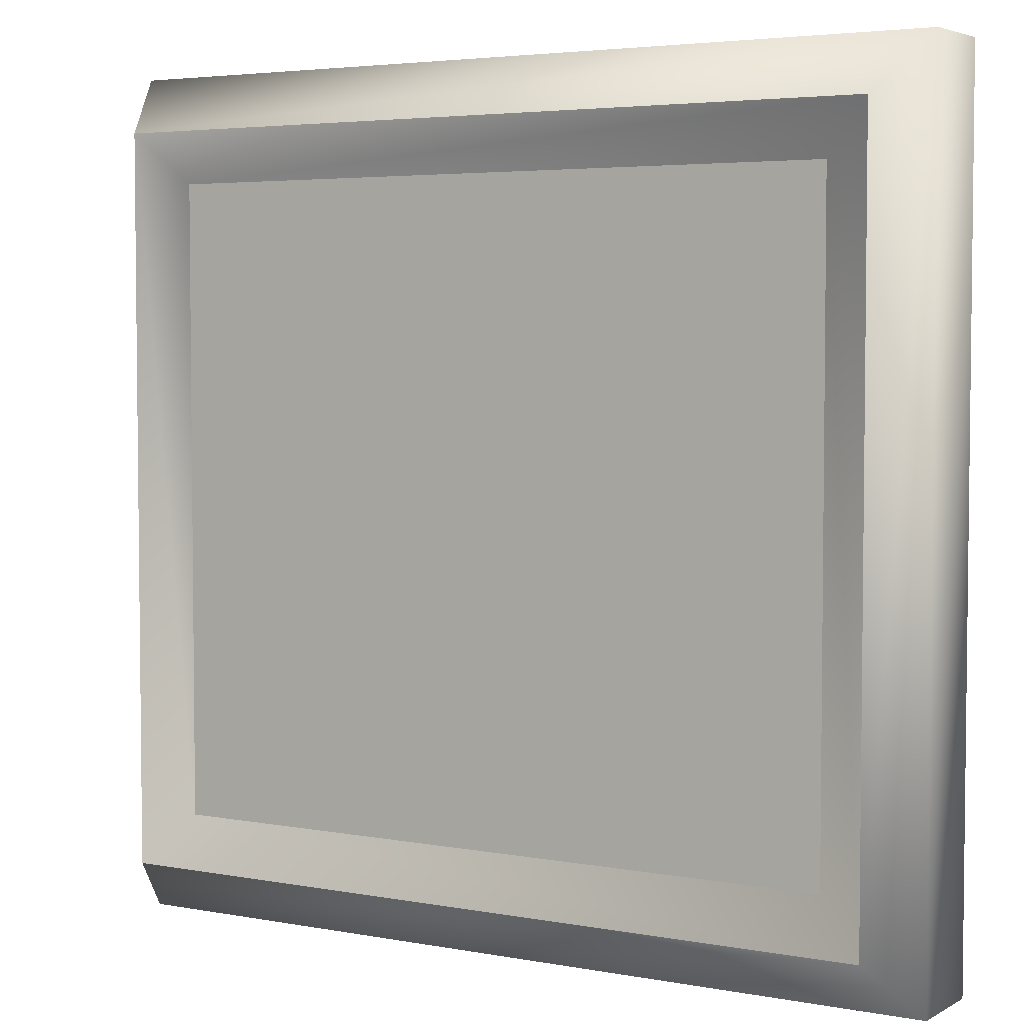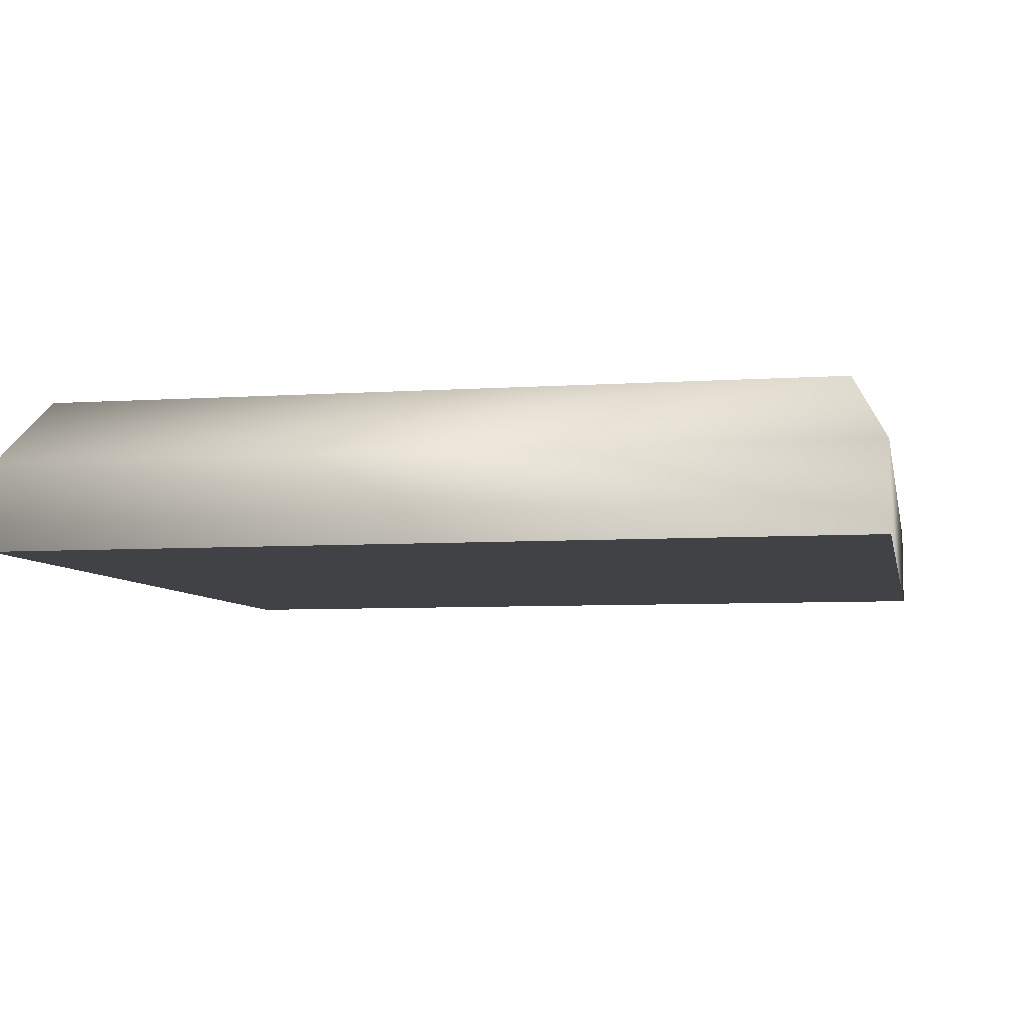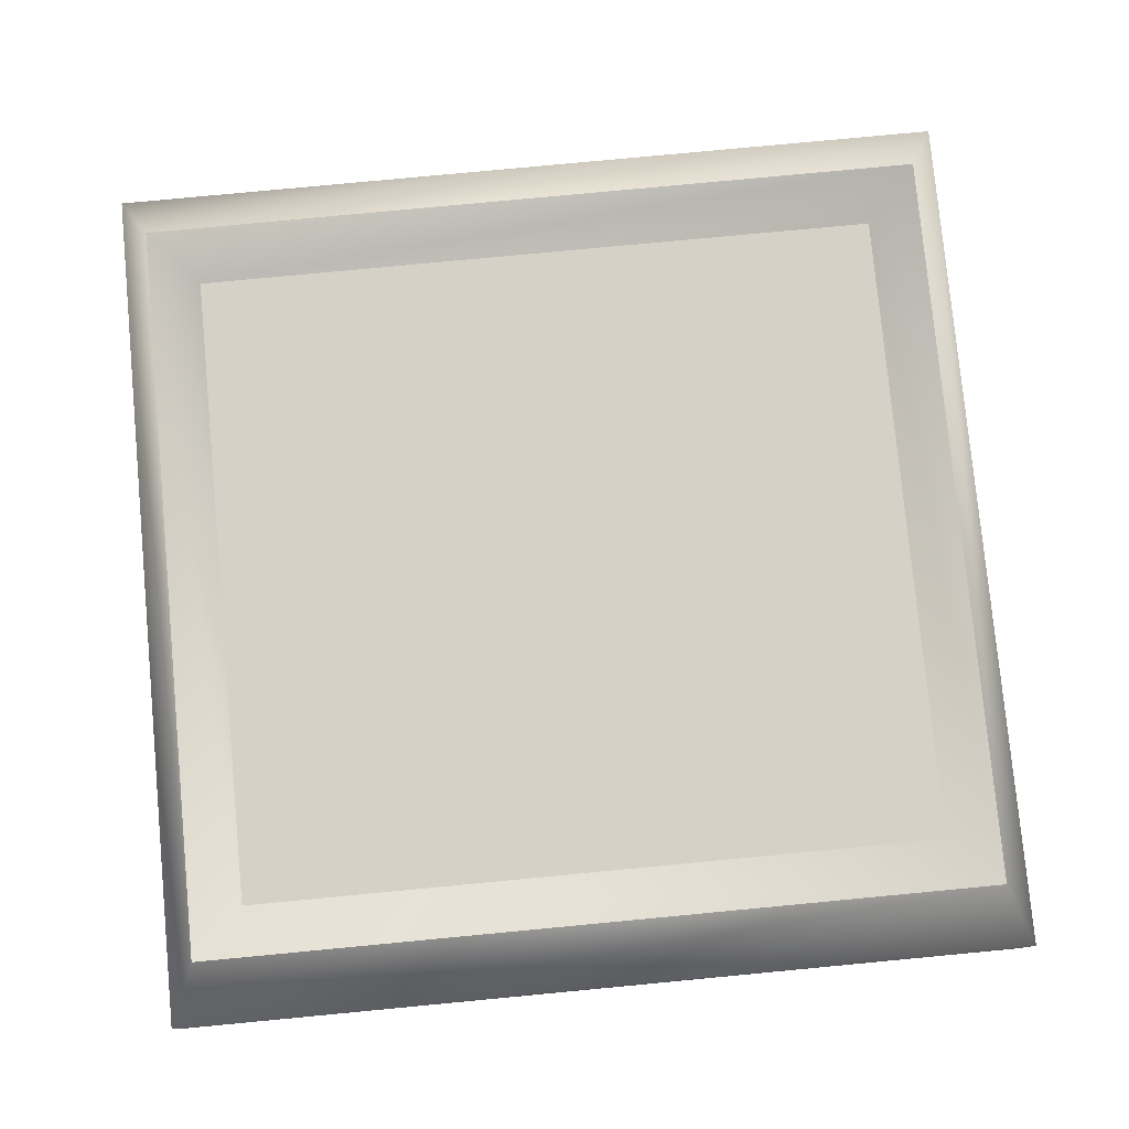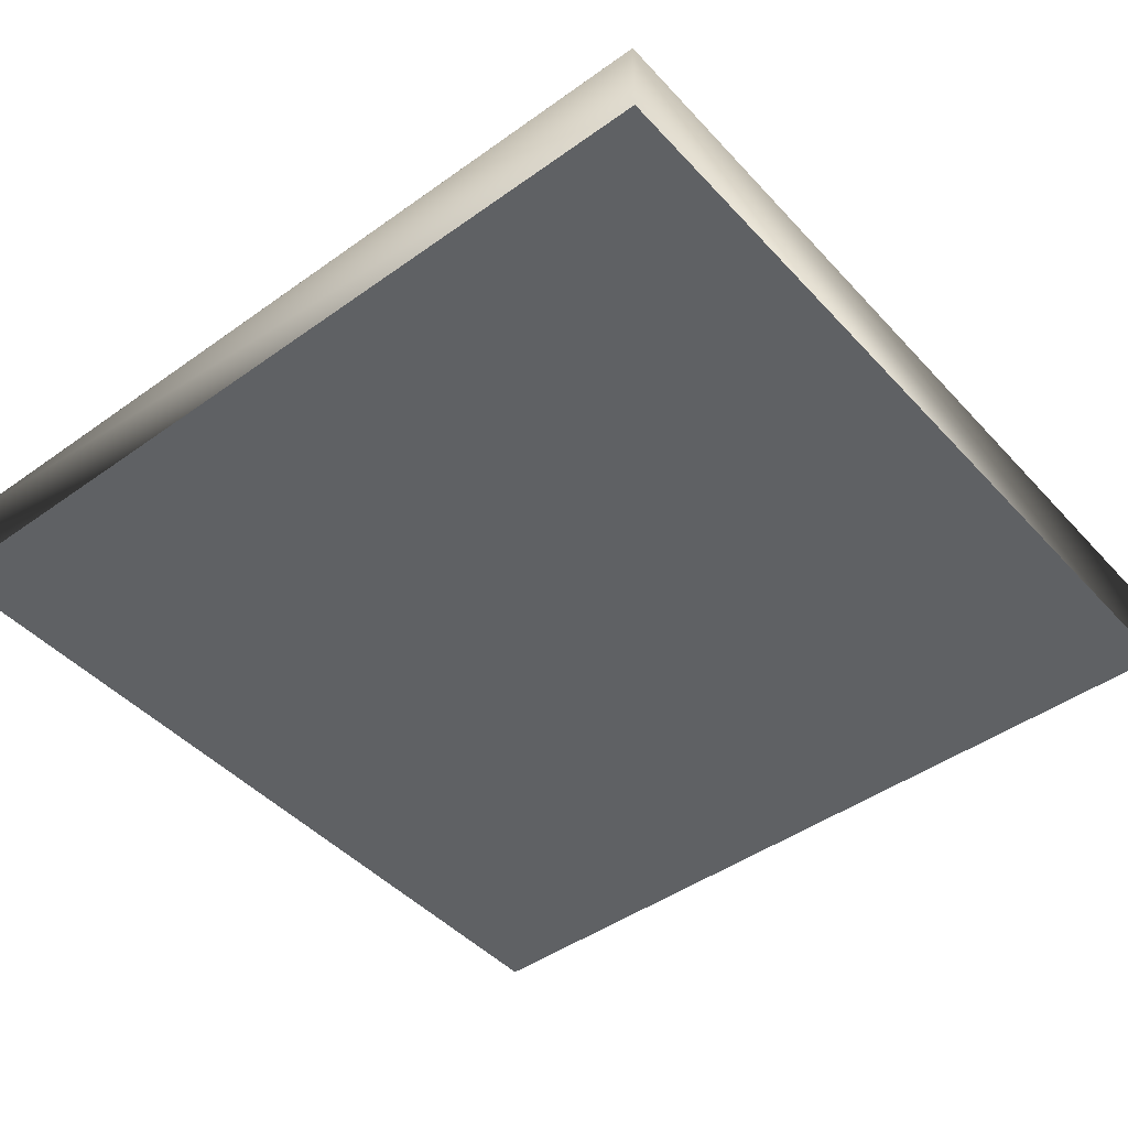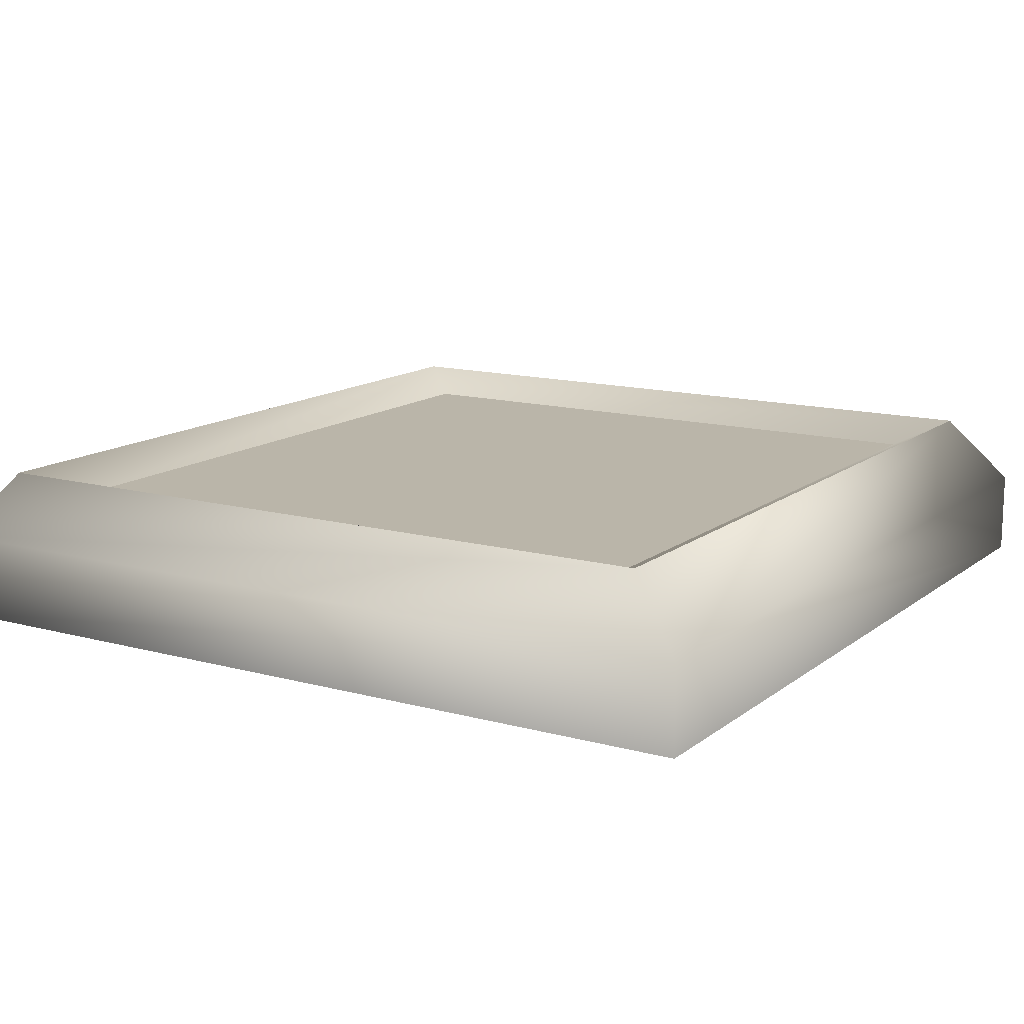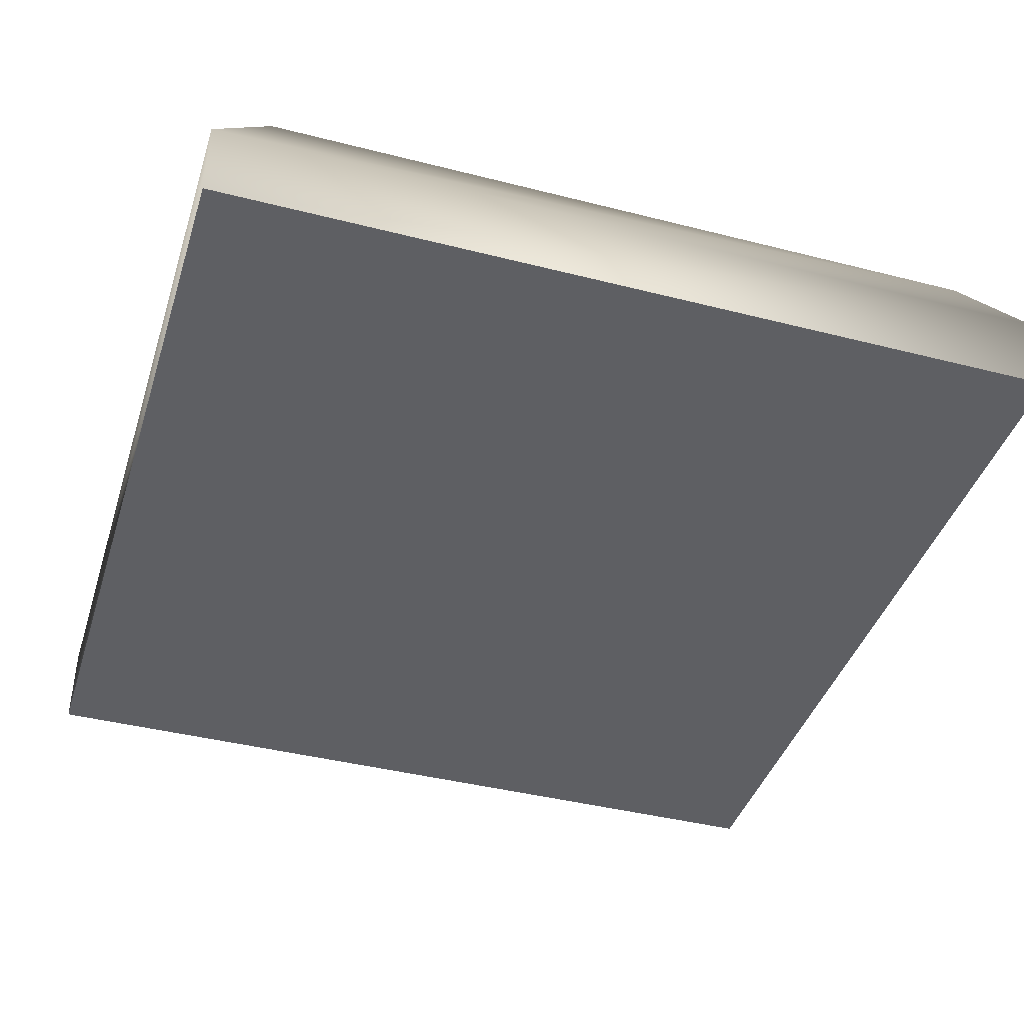
<metadata>
{"format":"obj","ext":"obj","renderer":"f3d","projection":"perspective","resolution":1024,"background":"white","views":[{"elev":4.1,"azim":31.4,"up":"+Y"},{"elev":-6.5,"azim":11.3,"up":"+Z"},{"elev":78.9,"azim":-5.4,"up":"+Z"},{"elev":-45.5,"azim":129.5,"up":"+Z"},{"elev":13.6,"azim":-58.4,"up":"+Z"},{"elev":-41.3,"azim":-107.2,"up":"+Z"}]}
</metadata>
<code>
o mjm_LightOffOnRectangle_m                      
v -0.5 0.5 -0.5
v -0.5 -0.5 -0.4
v -0.5 0.5 -0.4
v 0.5 -0.5 -0.5
v -0.5 -0.5 -0.5
v 0.5 0.5 -0.4
v 0.5 0.5 -0.5
v -0.46 0.43 -0.32
v -0.46 -0.43 -0.32
v 0.46 -0.43 -0.32
v 0.5 -0.5 -0.4
v 0.4035 0.371 -0.35
v 0.4035 -0.371 -0.35
v -0.4035 -0.371 -0.35
v -0.4035 0.371 -0.35
v 0.46 0.43 -0.32
v 0.46 -0.43 -0.345
v 0.4035 0.371 -0.375
v 0.4035 -0.371 -0.375
v -0.4035 -0.371 -0.375
v -0.46 -0.43 -0.345
v -0.4035 0.371 -0.375
v 0.46 0.43 -0.345
v -0.46 0.43 -0.345
g mjm_LightOffOnRectangle_m                      
f 1 7 4
f 4 5 1
f 12 15 13
f 13 15 14
f 17 23 18
f 18 19 17
f 18 22 19
f 18 23 22
f 19 20 17
f 19 22 20
f 20 21 17
f 20 24 21
f 22 24 20
f 23 24 22
f 9 14 8
f 10 14 9
f 10 16 12
f 12 13 10
f 12 16 15
f 13 14 10
f 14 15 8
f 15 16 8
f 1 5 2
f 2 3 1
f 2 5 4
f 2 9 3
f 2 10 9
f 2 11 10
f 3 6 1
f 3 8 6
f 3 9 8
f 4 11 2
f 6 7 1
f 6 11 7
f 6 16 10
f 7 11 4
f 8 16 6
f 10 11 6

</code>
